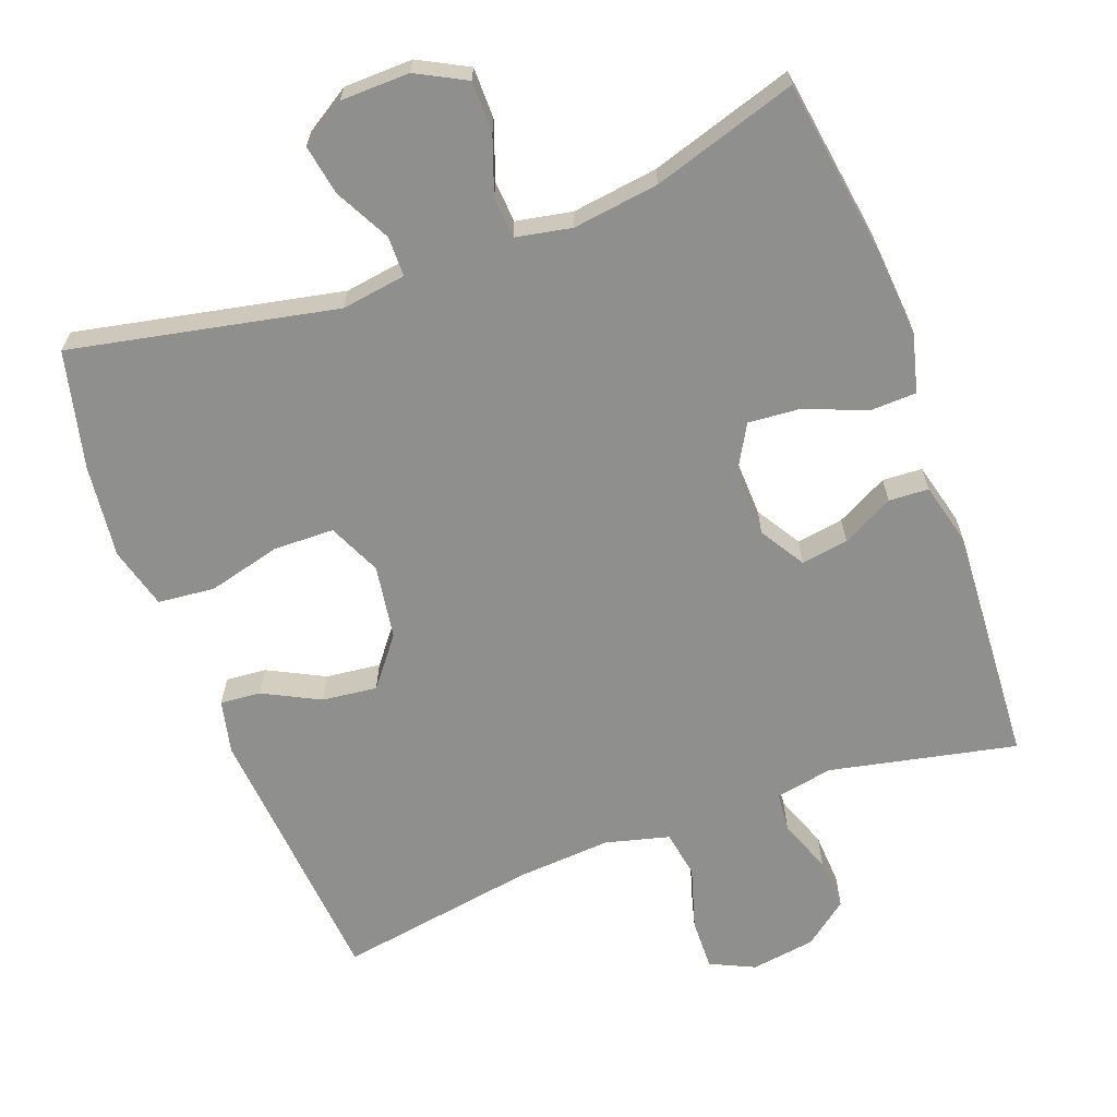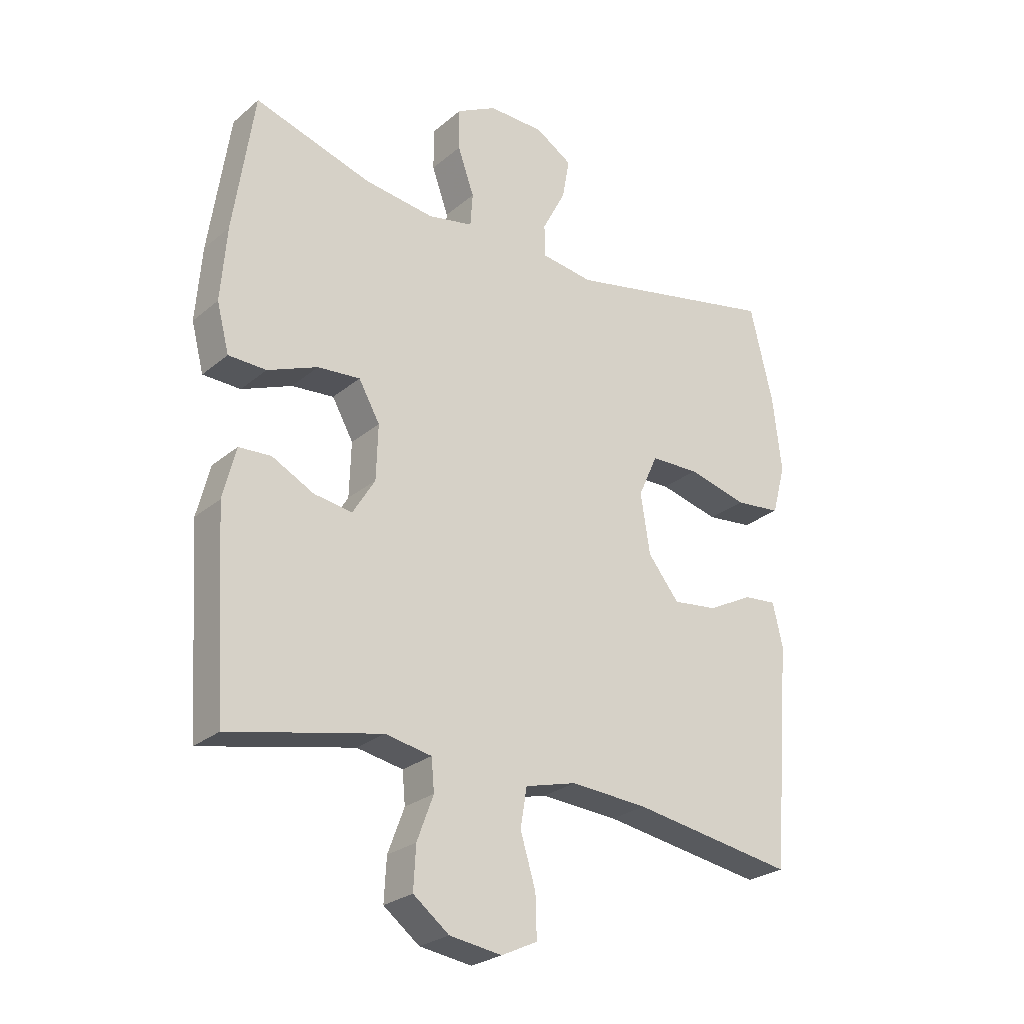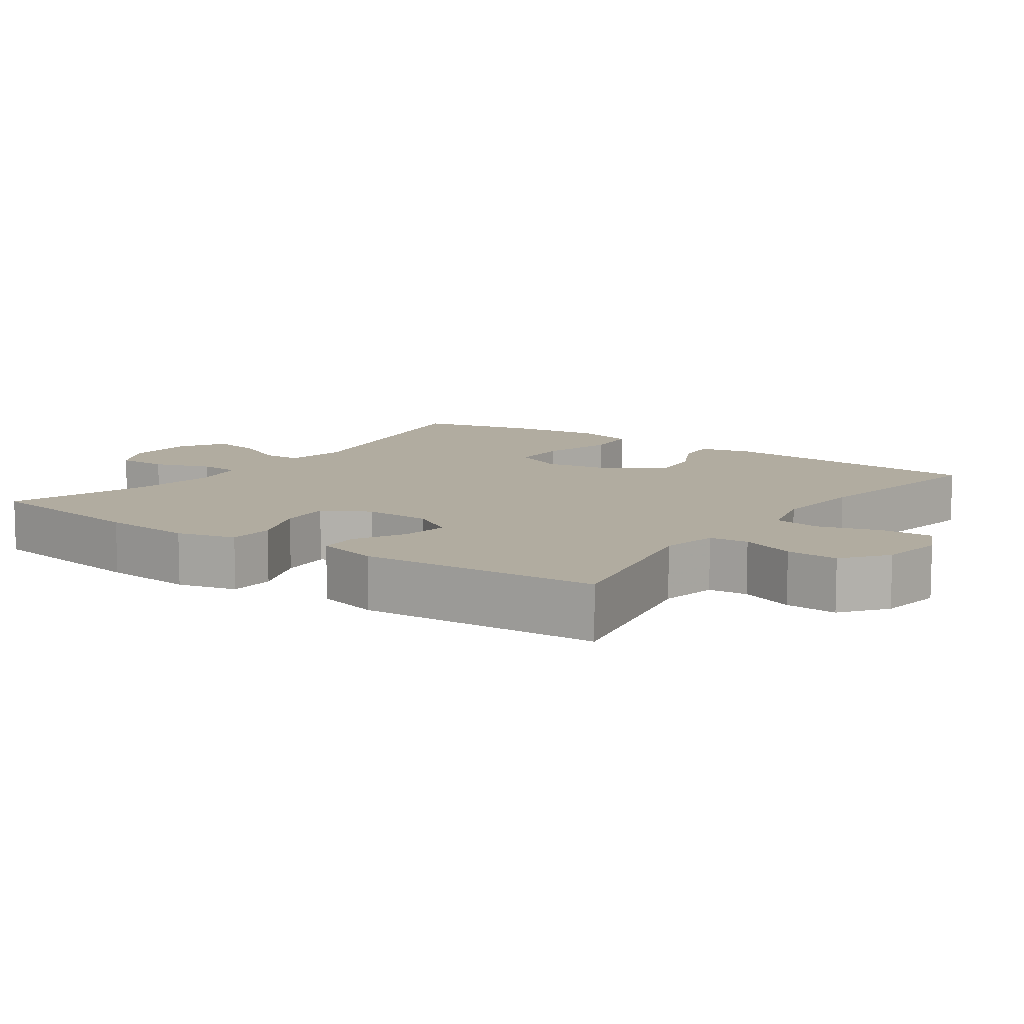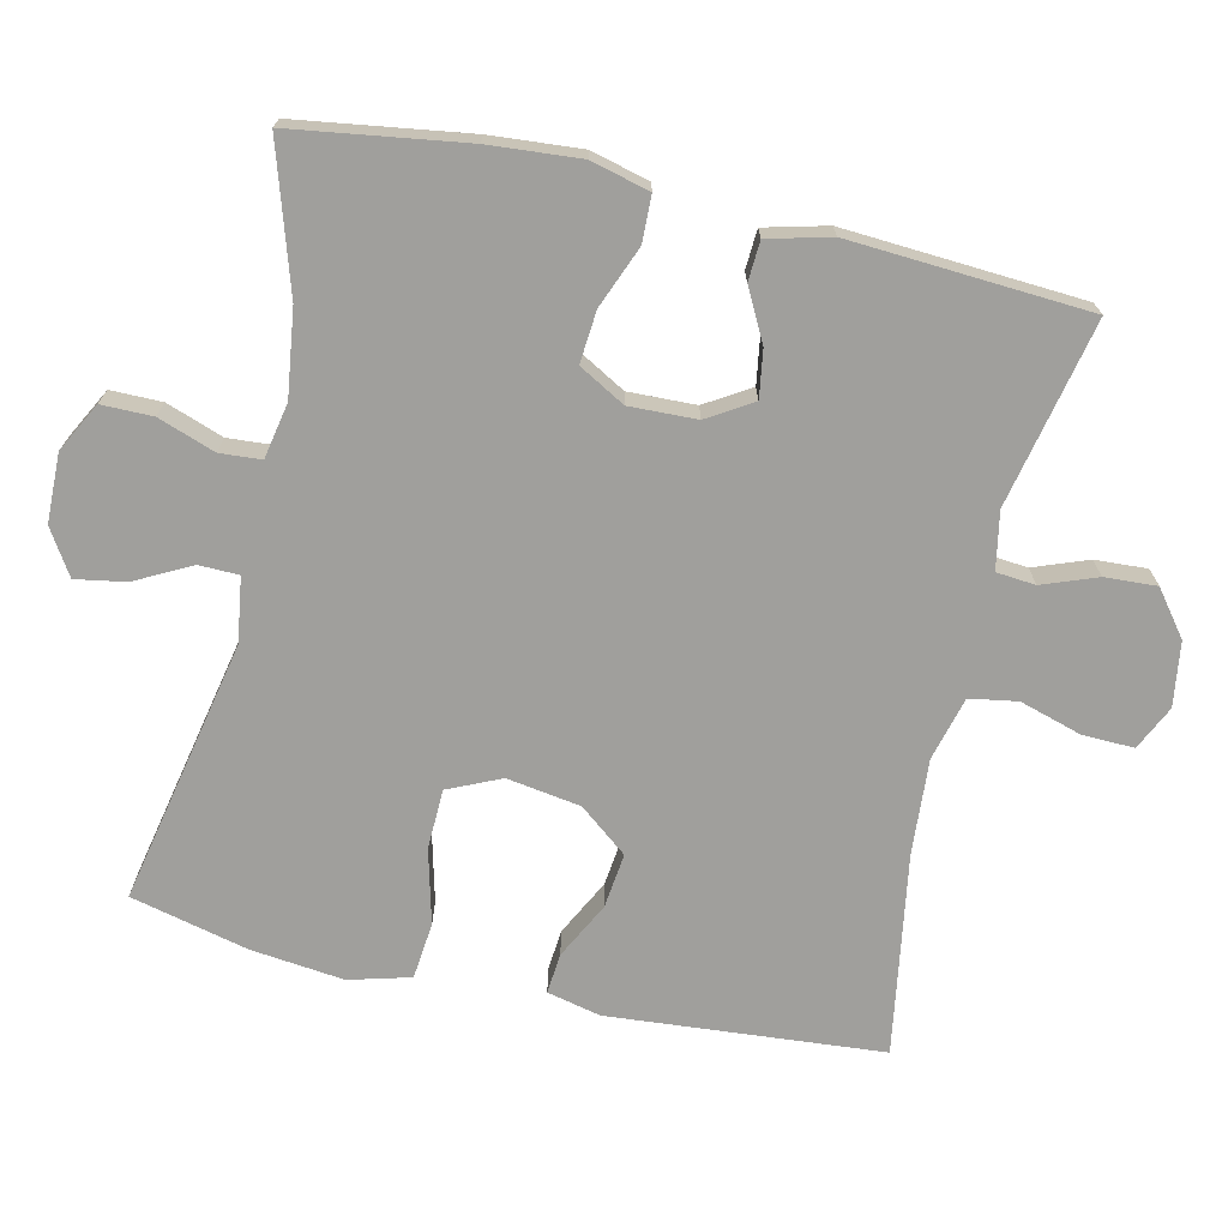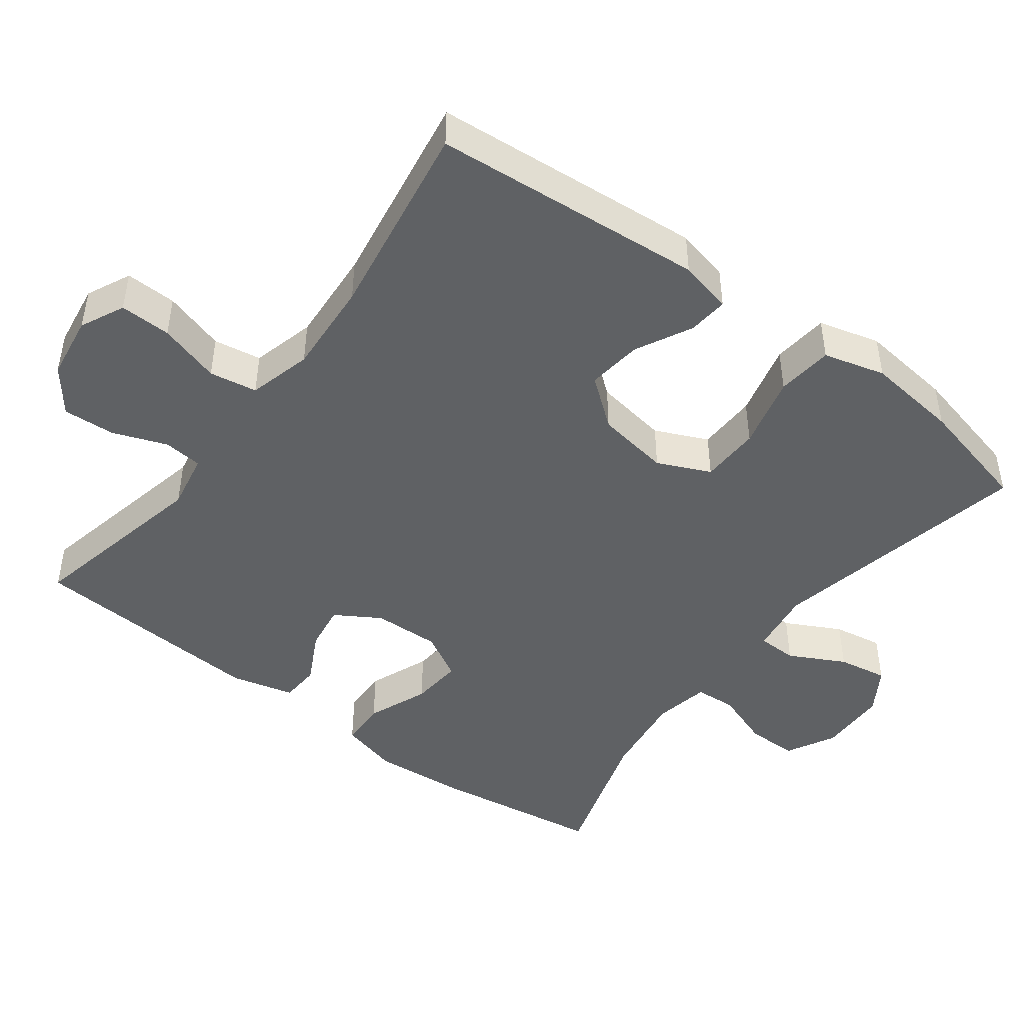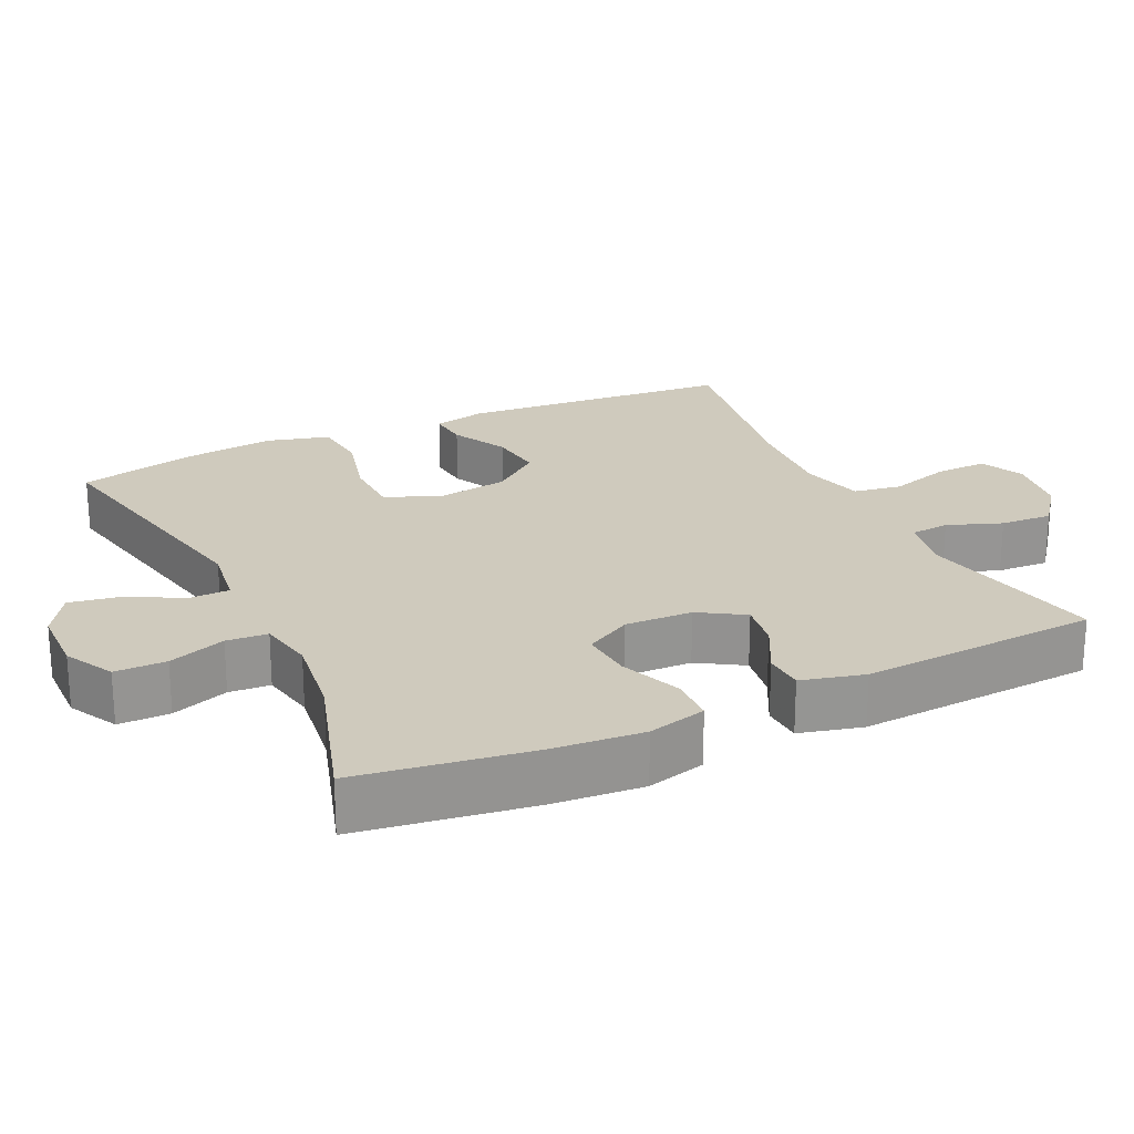
<metadata>
{"format":"obj","ext":"obj","renderer":"f3d","projection":"perspective","resolution":1024,"background":"white","views":[{"elev":-65.2,"azim":20.5,"up":"+Y"},{"elev":-25.9,"azim":142.5,"up":"+Z"},{"elev":10.1,"azim":125.4,"up":"+Y"},{"elev":-71.2,"azim":77.2,"up":"+Y"},{"elev":-46.1,"azim":-127.0,"up":"+Y"},{"elev":22.9,"azim":64.7,"up":"+Y"}]}
</metadata>
<code>
v 0.5 0.07 -0.5
v 0.242 0.07 -0.445
v 0.163 0.07 -0.46
v 0.158 0.07 -0.514
v 0.186 0.07 -0.589
v 0.19 0.07 -0.661
v 0.129 0.07 -0.708
v 0.04 0.07 -0.721
v -0.021 0.07 -0.692
v -0.019 0.07 -0.621
v 0.007 0.07 -0.535
v -0.004 0.07 -0.469
v -0.092 0.07 -0.446
v -0.223 0.07 -0.455
v -0.5 0.07 -0.5
v -0.531 0.07 -0.122
v -0.514 0.07 -0.048
v -0.458 0.07 -0.053
v -0.38 0.07 -0.093
v -0.304 0.07 -0.102
v -0.251 0.07 -0.035
v -0.235 0.07 0.067
v -0.268 0.07 0.14
v -0.351 0.07 0.142
v -0.453 0.07 0.116
v -0.531 0.07 0.124
v -0.554 0.07 0.209
v -0.539 0.07 0.338
v -0.5 0.07 0.5
v -0.134 0.07 0.425
v -0.045 0.07 0.438
v -0.044 0.07 0.493
v -0.084 0.07 0.57
v -0.096 0.07 0.639
v -0.034 0.07 0.678
v 0.061 0.07 0.68
v 0.129 0.07 0.644
v 0.129 0.07 0.573
v 0.101 0.07 0.494
v 0.105 0.07 0.437
v 0.182 0.07 0.422
v 0.301 0.07 0.438
v 0.5 0.07 0.5
v 0.535 0.07 0.261
v 0.545 0.07 0.135
v 0.524 0.07 0.054
v 0.46 0.07 0.052
v 0.375 0.07 0.086
v 0.303 0.07 0.092
v 0.267 0.07 0.028
v 0.27 0.07 -0.065
v 0.308 0.07 -0.127
v 0.373 0.07 -0.117
v 0.444 0.07 -0.08
v 0.499 0.07 -0.083
v 0.521 0.07 -0.17
v 0.5 0 -0.5
v 0.242 0 -0.445
v 0.163 0 -0.46
v 0.158 0 -0.514
v 0.186 0 -0.589
v 0.19 0 -0.661
v 0.129 0 -0.708
v 0.04 0 -0.721
v -0.021 0 -0.692
v -0.019 0 -0.621
v 0.007 0 -0.535
v -0.004 0 -0.469
v -0.092 0 -0.446
v -0.223 0 -0.455
v -0.5 0 -0.5
v -0.531 0 -0.122
v -0.514 0 -0.048
v -0.458 0 -0.053
v -0.38 0 -0.093
v -0.304 0 -0.102
v -0.251 0 -0.035
v -0.235 0 0.067
v -0.268 0 0.14
v -0.351 0 0.142
v -0.453 0 0.116
v -0.531 0 0.124
v -0.554 0 0.209
v -0.539 0 0.338
v -0.5 0 0.5
v -0.134 0 0.425
v -0.045 0 0.438
v -0.044 0 0.493
v -0.084 0 0.57
v -0.096 0 0.639
v -0.034 0 0.678
v 0.061 0 0.68
v 0.129 0 0.644
v 0.129 0 0.573
v 0.101 0 0.494
v 0.105 0 0.437
v 0.182 0 0.422
v 0.301 0 0.438
v 0.5 0 0.5
v 0.535 0 0.261
v 0.545 0 0.135
v 0.524 0 0.054
v 0.46 0 0.052
v 0.375 0 0.086
v 0.303 0 0.092
v 0.267 0 0.028
v 0.27 0 -0.065
v 0.308 0 -0.127
v 0.373 0 -0.117
v 0.444 0 -0.08
v 0.499 0 -0.083
v 0.521 0 -0.17
f 53 54 55 56
f 52 53 56 1
f 51 52 1 2
f 50 51 2 3
f 45 46 47 48
f 45 48 49
f 42 43 44 45
f 41 42 45 49
f 40 41 49 50
f 36 37 38 39
f 36 39 40
f 35 36 40
f 32 33 34 35
f 31 32 35 40
f 30 31 40 50
f 24 25 26 27
f 23 24 27 28
f 16 17 18 19
f 14 15 16 19
f 13 14 19 20
f 12 13 20 21
f 8 9 10 11
f 8 11 12
f 7 8 12
f 4 5 6 7
f 3 4 7 12
f 23 28 29 30
f 22 23 30 50
f 21 22 50
f 3 12 21 50
f 112 111 110 109
f 57 112 109 108
f 58 57 108 107
f 59 58 107 106
f 104 103 102 101
f 105 104 101
f 101 100 99 98
f 105 101 98 97
f 106 105 97 96
f 95 94 93 92
f 96 95 92
f 96 92 91
f 91 90 89 88
f 96 91 88 87
f 106 96 87 86
f 83 82 81 80
f 84 83 80 79
f 75 74 73 72
f 75 72 71 70
f 76 75 70 69
f 77 76 69 68
f 67 66 65 64
f 68 67 64
f 68 64 63
f 63 62 61 60
f 68 63 60 59
f 86 85 84 79
f 106 86 79 78
f 106 78 77
f 106 77 68 59
f 1 57 58 2
f 2 58 59 3
f 3 59 60 4
f 4 60 61 5
f 5 61 62 6
f 6 62 63 7
f 7 63 64 8
f 8 64 65 9
f 9 65 66 10
f 10 66 67 11
f 11 67 68 12
f 12 68 69 13
f 13 69 70 14
f 14 70 71 15
f 15 71 72 16
f 16 72 73 17
f 17 73 74 18
f 18 74 75 19
f 19 75 76 20
f 20 76 77 21
f 21 77 78 22
f 22 78 79 23
f 23 79 80 24
f 24 80 81 25
f 25 81 82 26
f 26 82 83 27
f 27 83 84 28
f 28 84 85 29
f 29 85 86 30
f 30 86 87 31
f 31 87 88 32
f 32 88 89 33
f 33 89 90 34
f 34 90 91 35
f 35 91 92 36
f 36 92 93 37
f 37 93 94 38
f 38 94 95 39
f 39 95 96 40
f 40 96 97 41
f 41 97 98 42
f 42 98 99 43
f 43 99 100 44
f 44 100 101 45
f 45 101 102 46
f 46 102 103 47
f 47 103 104 48
f 48 104 105 49
f 49 105 106 50
f 50 106 107 51
f 51 107 108 52
f 52 108 109 53
f 53 109 110 54
f 54 110 111 55
f 55 111 112 56
f 56 112 57 1

</code>
